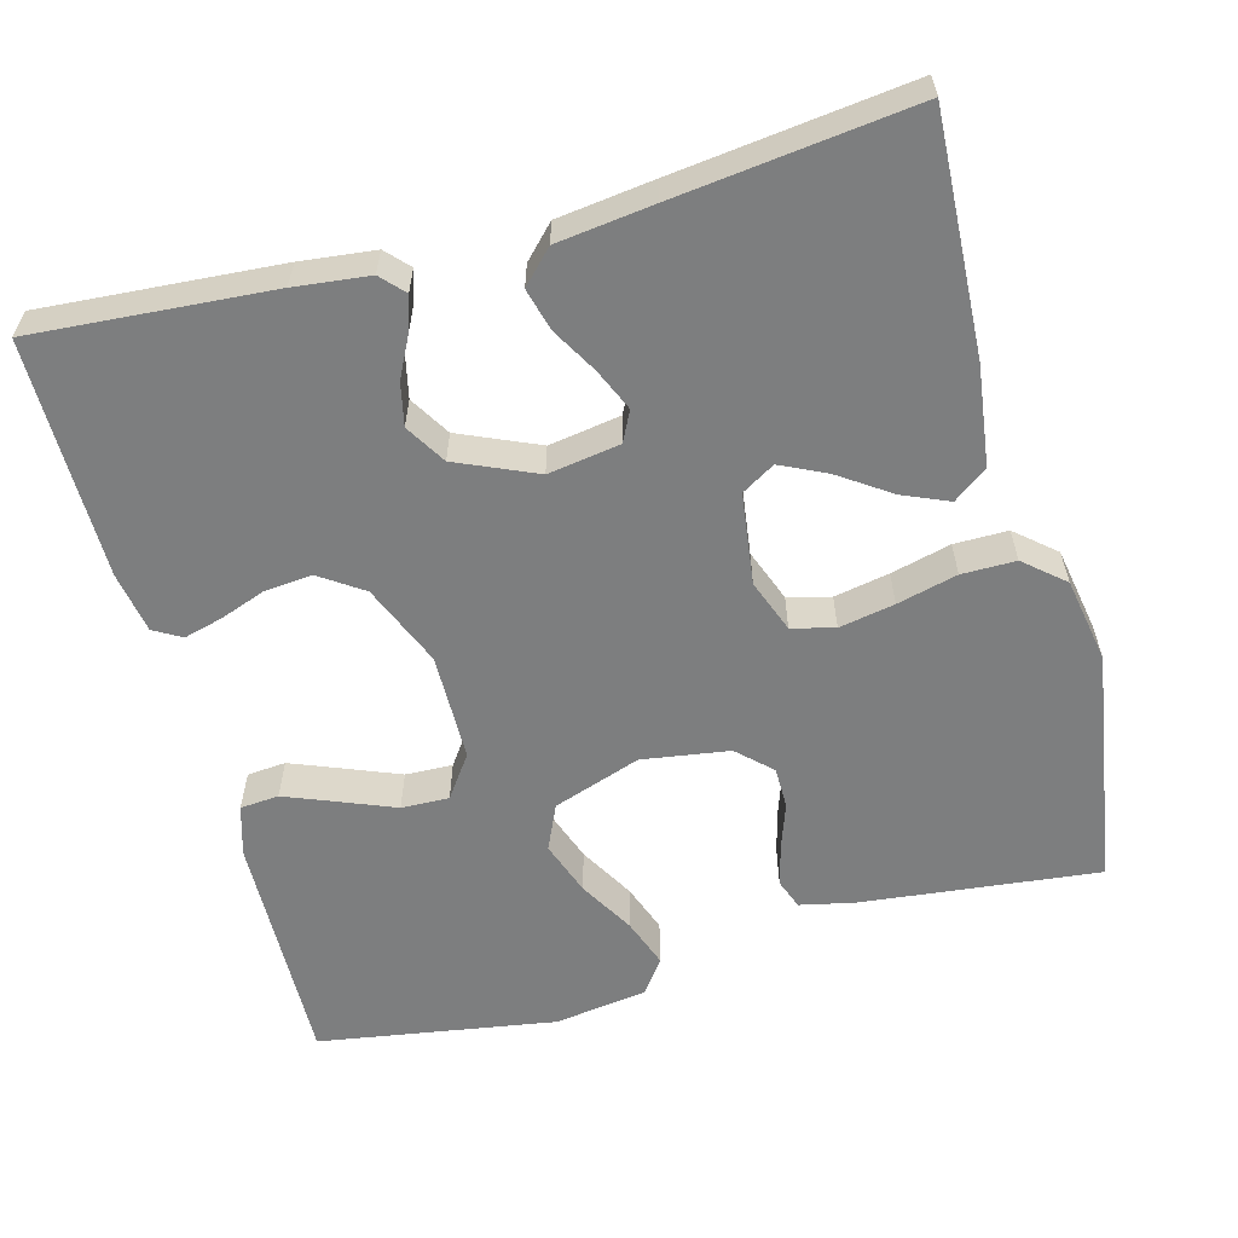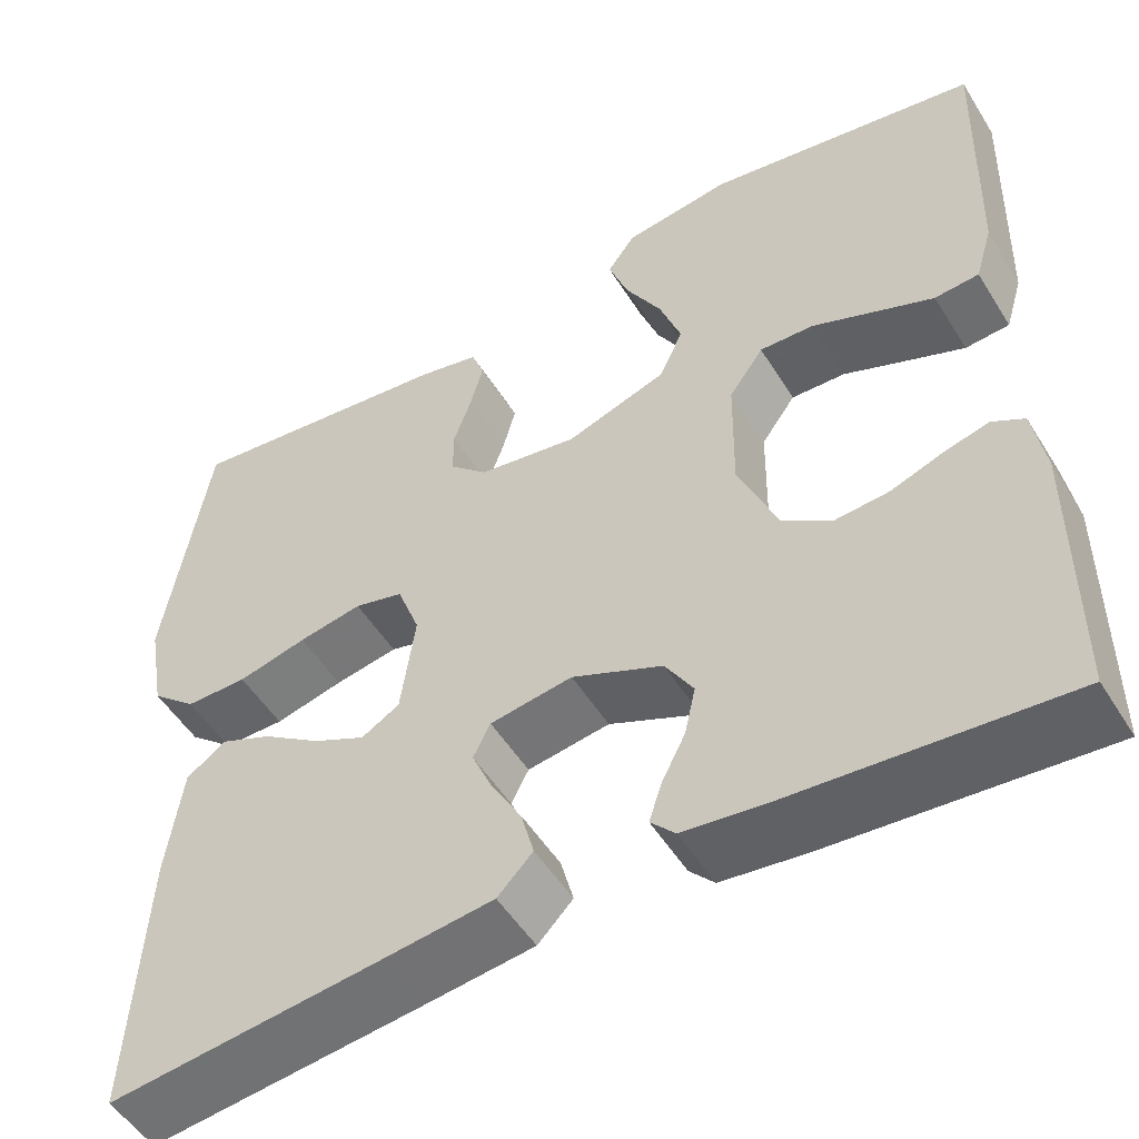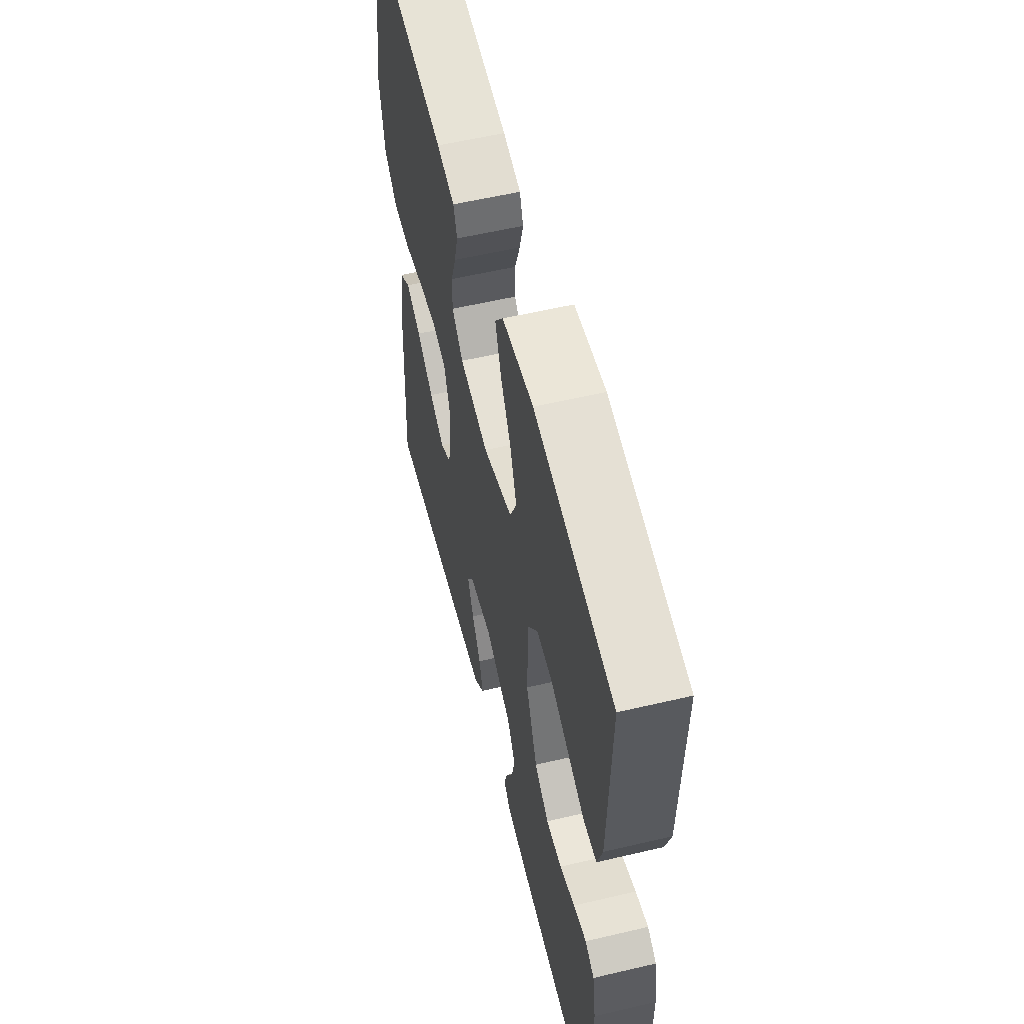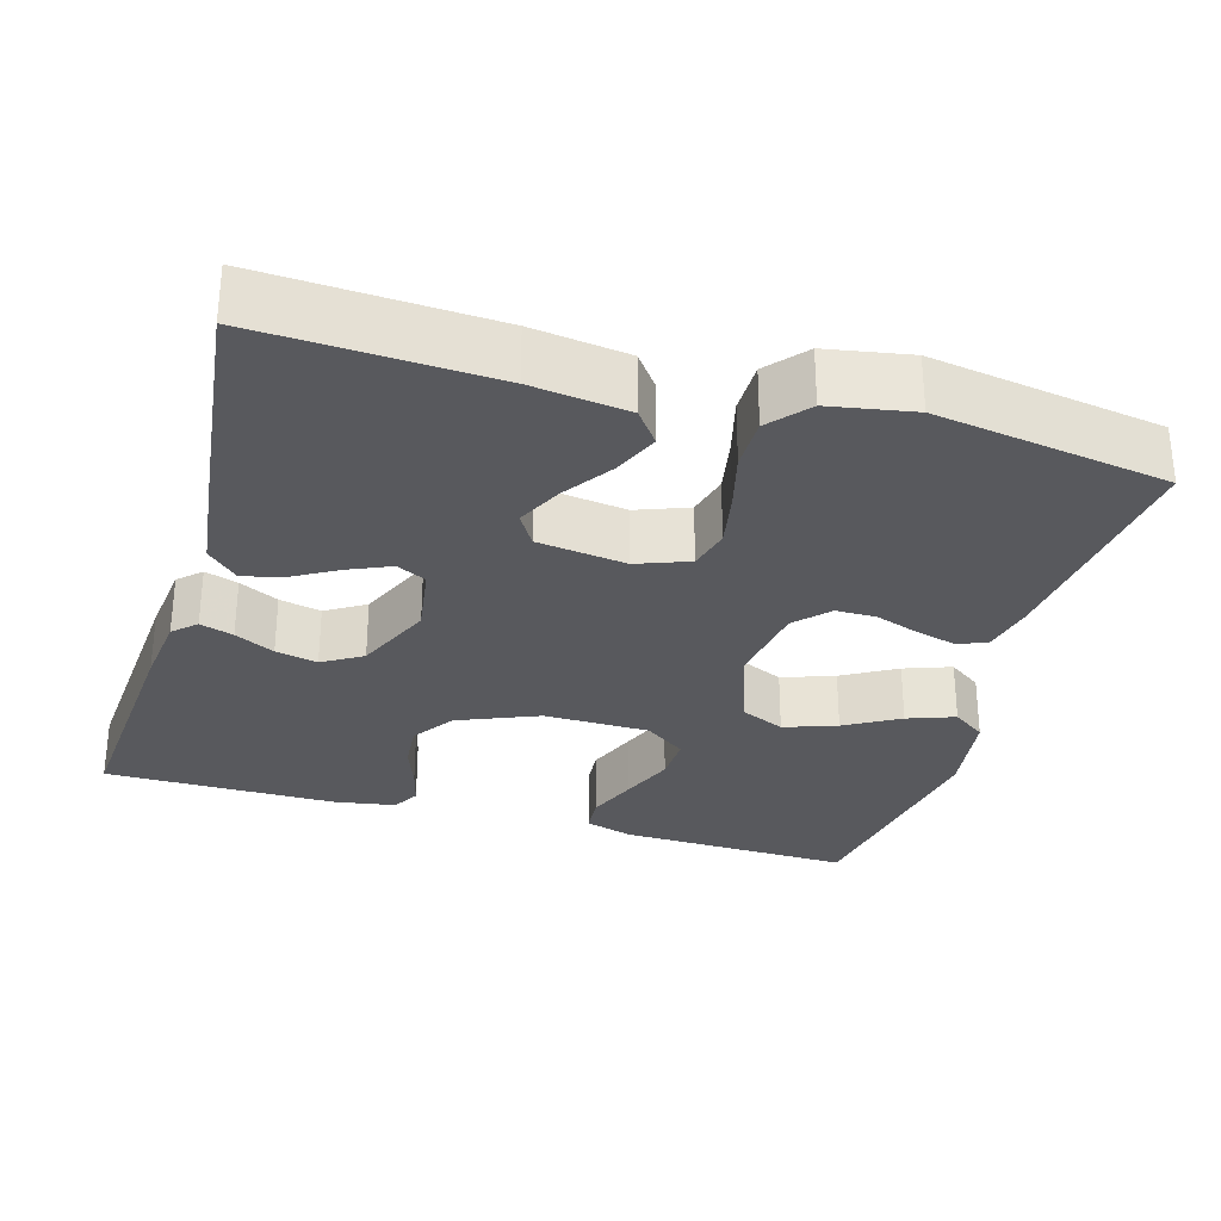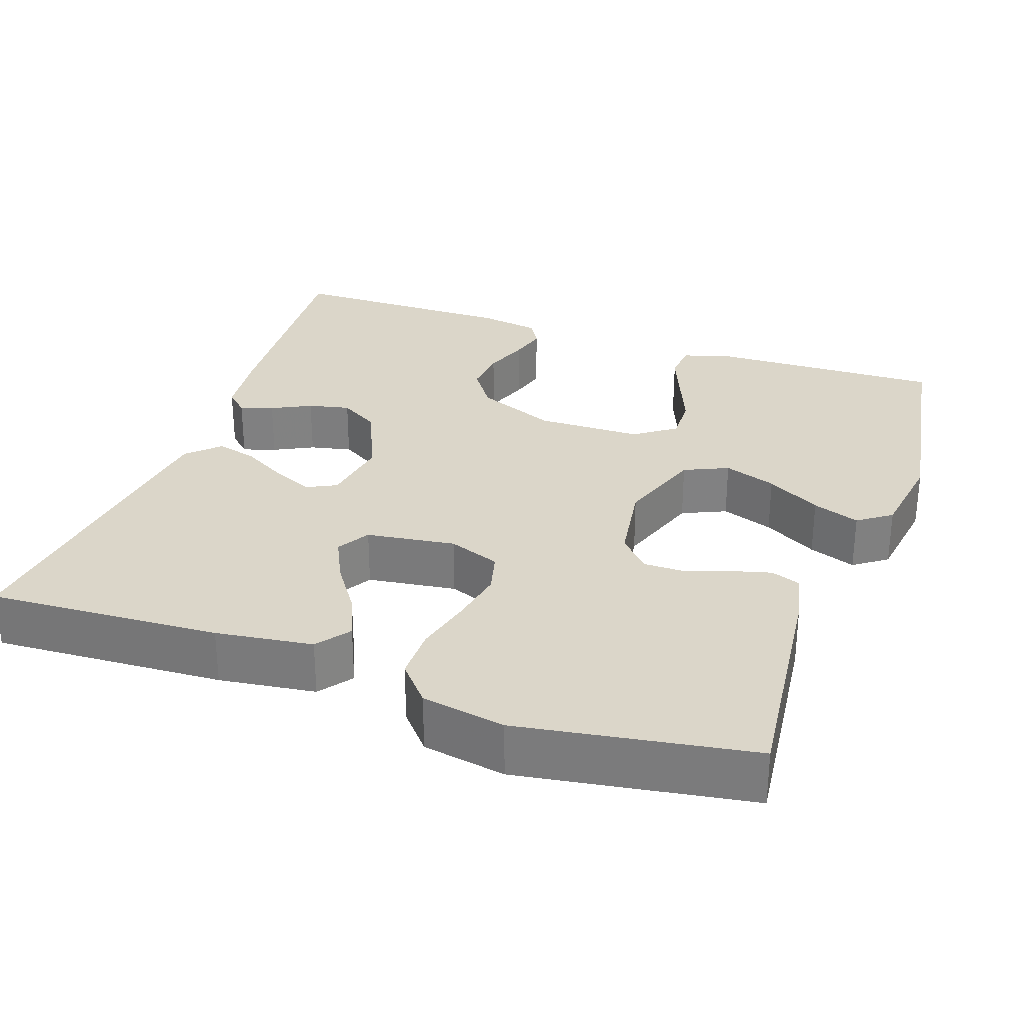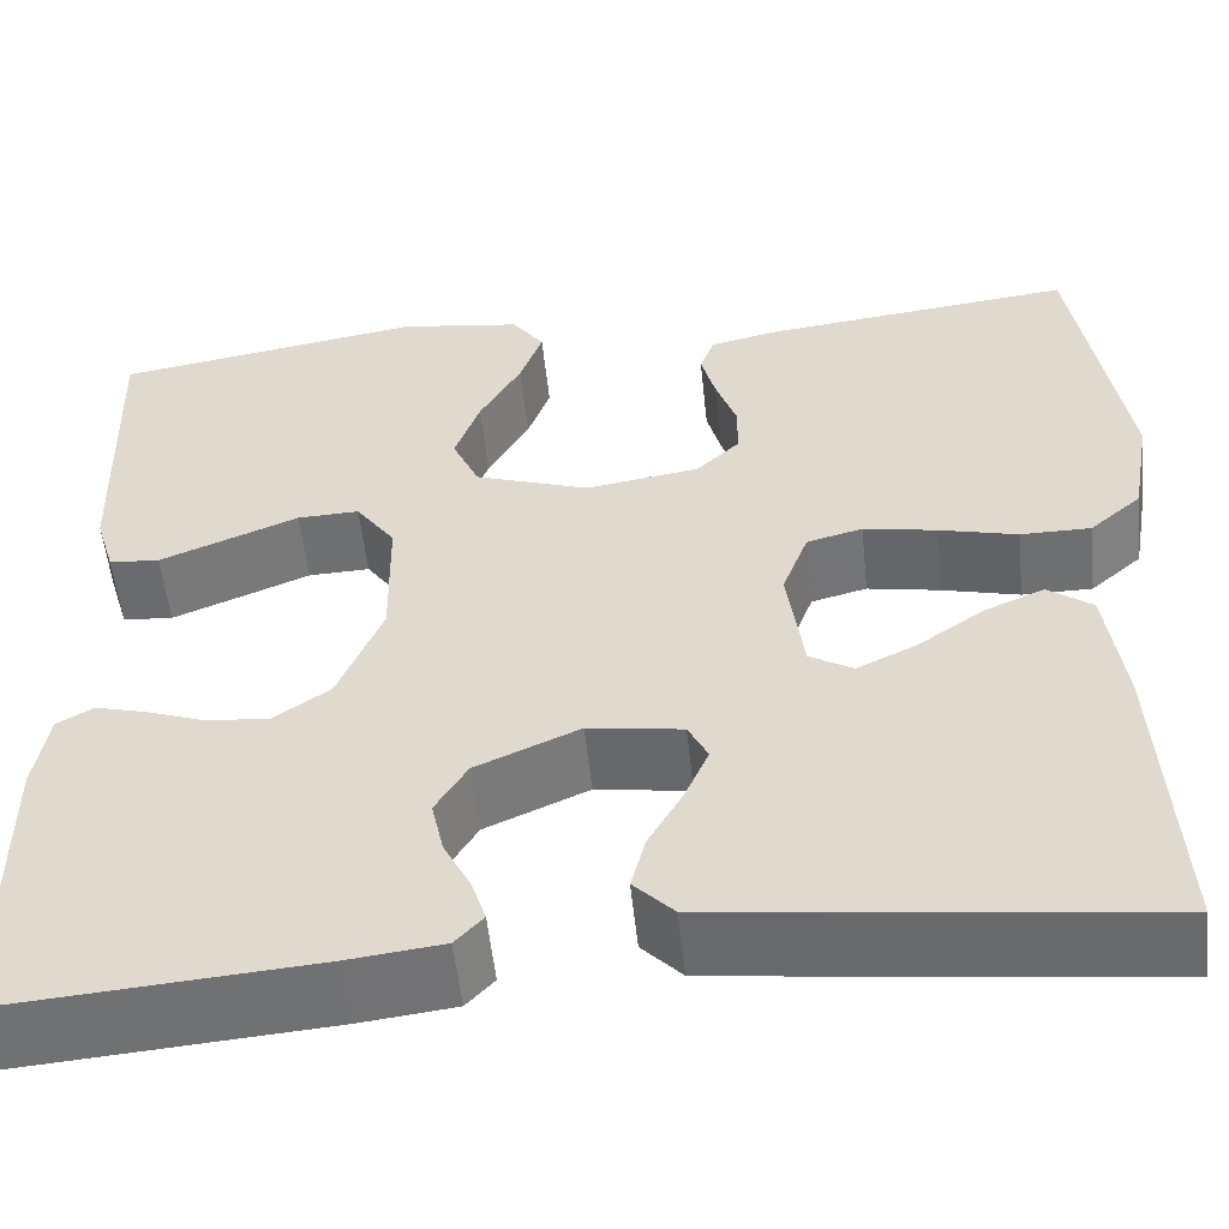
<metadata>
{"format":"obj","ext":"obj","renderer":"f3d","projection":"perspective","resolution":1024,"background":"white","views":[{"elev":-59.3,"azim":-164.7,"up":"+Y"},{"elev":-51.6,"azim":31.0,"up":"+Z"},{"elev":57.0,"azim":76.2,"up":"+Z"},{"elev":-30.0,"azim":-106.1,"up":"+Y"},{"elev":29.8,"azim":-70.6,"up":"+Y"},{"elev":-54.5,"azim":-174.0,"up":"+Z"}]}
</metadata>
<code>
v -0.5 0.07 0.5
v -0.2 0.07 0.466
v -0.132 0.07 0.451
v -0.118 0.07 0.413
v -0.132 0.07 0.361
v -0.152 0.07 0.304
v -0.152 0.07 0.252
v -0.11 0.07 0.212
v 0 0.07 0.195
v 0.111 0.07 0.233
v 0.137 0.07 0.29
v 0.113 0.07 0.358
v 0.073 0.07 0.428
v 0.051 0.07 0.489
v 0.082 0.07 0.532
v 0.2 0.07 0.549
v 0.5 0.07 0.5
v 0.491 0.07 0.2
v 0.472 0.07 0.137
v 0.423 0.07 0.133
v 0.358 0.07 0.159
v 0.289 0.07 0.187
v 0.229 0.07 0.189
v 0.191 0.07 0.136
v 0.189 0.07 0
v 0.232 0.07 -0.104
v 0.286 0.07 -0.141
v 0.346 0.07 -0.136
v 0.404 0.07 -0.115
v 0.453 0.07 -0.102
v 0.488 0.07 -0.122
v 0.501 0.07 -0.2
v 0.5 0.07 -0.5
v 0.2 0.07 -0.477
v 0.106 0.07 -0.466
v 0.079 0.07 -0.437
v 0.093 0.07 -0.394
v 0.119 0.07 -0.343
v 0.131 0.07 -0.289
v 0.1 0.07 -0.238
v 0 0.07 -0.194
v -0.091 0.07 -0.208
v -0.11 0.07 -0.246
v -0.087 0.07 -0.299
v -0.054 0.07 -0.357
v -0.04 0.07 -0.41
v -0.079 0.07 -0.45
v -0.2 0.07 -0.465
v -0.5 0.07 -0.5
v -0.484 0.07 -0.2
v -0.467 0.07 -0.075
v -0.424 0.07 -0.043
v -0.366 0.07 -0.068
v -0.302 0.07 -0.112
v -0.244 0.07 -0.14
v -0.202 0.07 -0.115
v -0.186 0.07 0
v -0.211 0.07 0.067
v -0.265 0.07 0.081
v -0.335 0.07 0.068
v -0.411 0.07 0.049
v -0.479 0.07 0.049
v -0.529 0.07 0.092
v -0.548 0.07 0.2
v -0.5 0 0.5
v -0.2 0 0.466
v -0.132 0 0.451
v -0.118 0 0.413
v -0.132 0 0.361
v -0.152 0 0.304
v -0.152 0 0.252
v -0.11 0 0.212
v 0 0 0.195
v 0.111 0 0.233
v 0.137 0 0.29
v 0.113 0 0.358
v 0.073 0 0.428
v 0.051 0 0.489
v 0.082 0 0.532
v 0.2 0 0.549
v 0.5 0 0.5
v 0.491 0 0.2
v 0.472 0 0.137
v 0.423 0 0.133
v 0.358 0 0.159
v 0.289 0 0.187
v 0.229 0 0.189
v 0.191 0 0.136
v 0.189 0 0
v 0.232 0 -0.104
v 0.286 0 -0.141
v 0.346 0 -0.136
v 0.404 0 -0.115
v 0.453 0 -0.102
v 0.488 0 -0.122
v 0.501 0 -0.2
v 0.5 0 -0.5
v 0.2 0 -0.477
v 0.106 0 -0.466
v 0.079 0 -0.437
v 0.093 0 -0.394
v 0.119 0 -0.343
v 0.131 0 -0.289
v 0.1 0 -0.238
v 0 0 -0.194
v -0.091 0 -0.208
v -0.11 0 -0.246
v -0.087 0 -0.299
v -0.054 0 -0.357
v -0.04 0 -0.41
v -0.079 0 -0.45
v -0.2 0 -0.465
v -0.5 0 -0.5
v -0.484 0 -0.2
v -0.467 0 -0.075
v -0.424 0 -0.043
v -0.366 0 -0.068
v -0.302 0 -0.112
v -0.244 0 -0.14
v -0.202 0 -0.115
v -0.186 0 0
v -0.211 0 0.067
v -0.265 0 0.081
v -0.335 0 0.068
v -0.411 0 0.049
v -0.479 0 0.049
v -0.529 0 0.092
v -0.548 0 0.2
f 60 61 62 63
f 59 60 63 64
f 58 59 64 1
f 51 52 53 54
f 51 54 55
f 50 51 55
f 49 50 55
f 48 49 55 56
f 44 45 46 47
f 43 44 47 48
f 35 36 37 38
f 35 38 39
f 34 35 39
f 33 34 39
f 32 33 39 40
f 28 29 30 31
f 28 31 32 40
f 19 20 21 22
f 17 18 19 22
f 17 22 23
f 16 17 23
f 15 16 23 24
f 12 13 14 15
f 11 12 15
f 3 4 5 6
f 1 2 3 6
f 58 1 6 7
f 57 58 7 8
f 43 48 56 57
f 42 43 57 8
f 41 42 8 9
f 27 28 40 41
f 26 27 41
f 25 26 41 9
f 24 25 9 10
f 11 15 24
f 10 11 24
f 127 126 125 124
f 128 127 124 123
f 65 128 123 122
f 118 117 116 115
f 119 118 115
f 119 115 114
f 119 114 113
f 120 119 113 112
f 111 110 109 108
f 112 111 108 107
f 102 101 100 99
f 103 102 99
f 103 99 98
f 103 98 97
f 104 103 97 96
f 95 94 93 92
f 104 96 95 92
f 86 85 84 83
f 86 83 82 81
f 87 86 81
f 87 81 80
f 88 87 80 79
f 79 78 77 76
f 79 76 75
f 70 69 68 67
f 70 67 66 65
f 71 70 65 122
f 72 71 122 121
f 121 120 112 107
f 72 121 107 106
f 73 72 106 105
f 105 104 92 91
f 105 91 90
f 73 105 90 89
f 74 73 89 88
f 88 79 75
f 88 75 74
f 1 65 66 2
f 2 66 67 3
f 3 67 68 4
f 4 68 69 5
f 5 69 70 6
f 6 70 71 7
f 7 71 72 8
f 8 72 73 9
f 9 73 74 10
f 10 74 75 11
f 11 75 76 12
f 12 76 77 13
f 13 77 78 14
f 14 78 79 15
f 15 79 80 16
f 16 80 81 17
f 17 81 82 18
f 18 82 83 19
f 19 83 84 20
f 20 84 85 21
f 21 85 86 22
f 22 86 87 23
f 23 87 88 24
f 24 88 89 25
f 25 89 90 26
f 26 90 91 27
f 27 91 92 28
f 28 92 93 29
f 29 93 94 30
f 30 94 95 31
f 31 95 96 32
f 32 96 97 33
f 33 97 98 34
f 34 98 99 35
f 35 99 100 36
f 36 100 101 37
f 37 101 102 38
f 38 102 103 39
f 39 103 104 40
f 40 104 105 41
f 41 105 106 42
f 42 106 107 43
f 43 107 108 44
f 44 108 109 45
f 45 109 110 46
f 46 110 111 47
f 47 111 112 48
f 48 112 113 49
f 49 113 114 50
f 50 114 115 51
f 51 115 116 52
f 52 116 117 53
f 53 117 118 54
f 54 118 119 55
f 55 119 120 56
f 56 120 121 57
f 57 121 122 58
f 58 122 123 59
f 59 123 124 60
f 60 124 125 61
f 61 125 126 62
f 62 126 127 63
f 63 127 128 64
f 64 128 65 1

</code>
